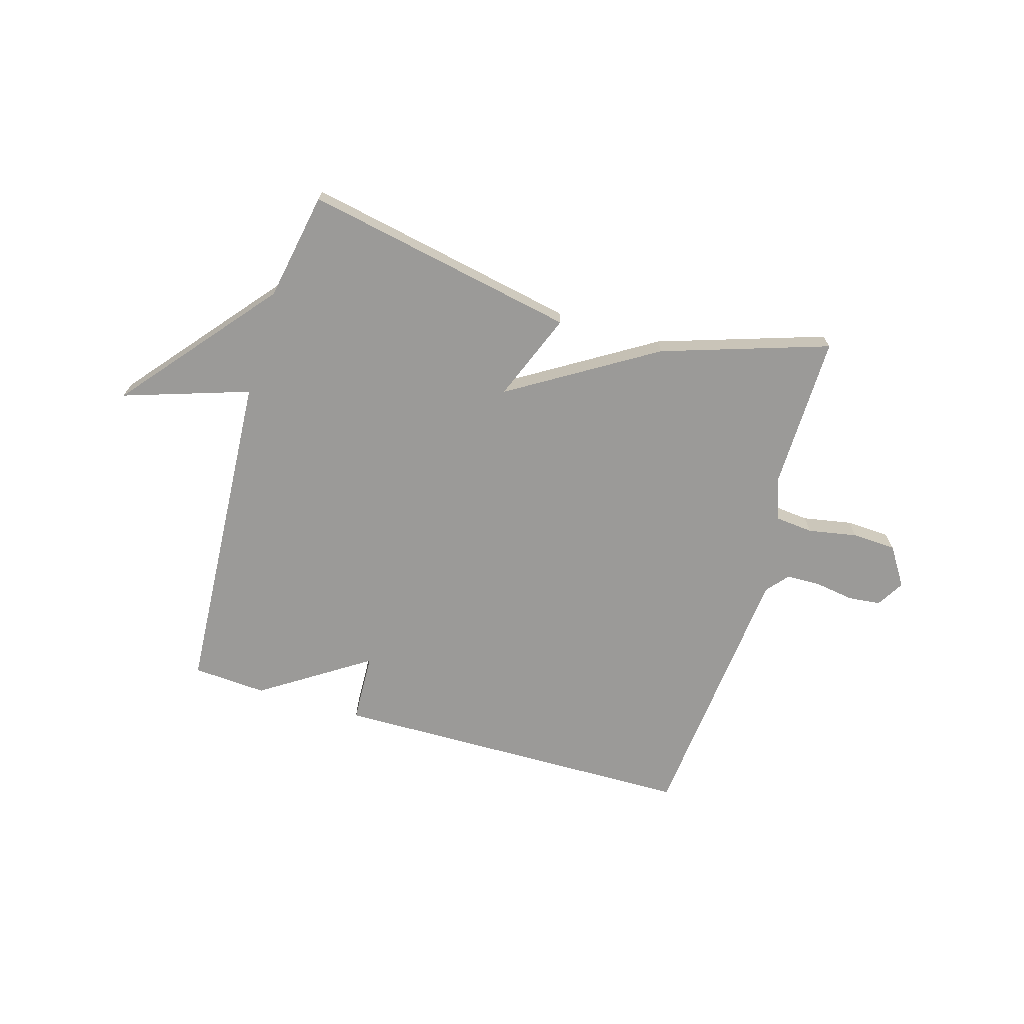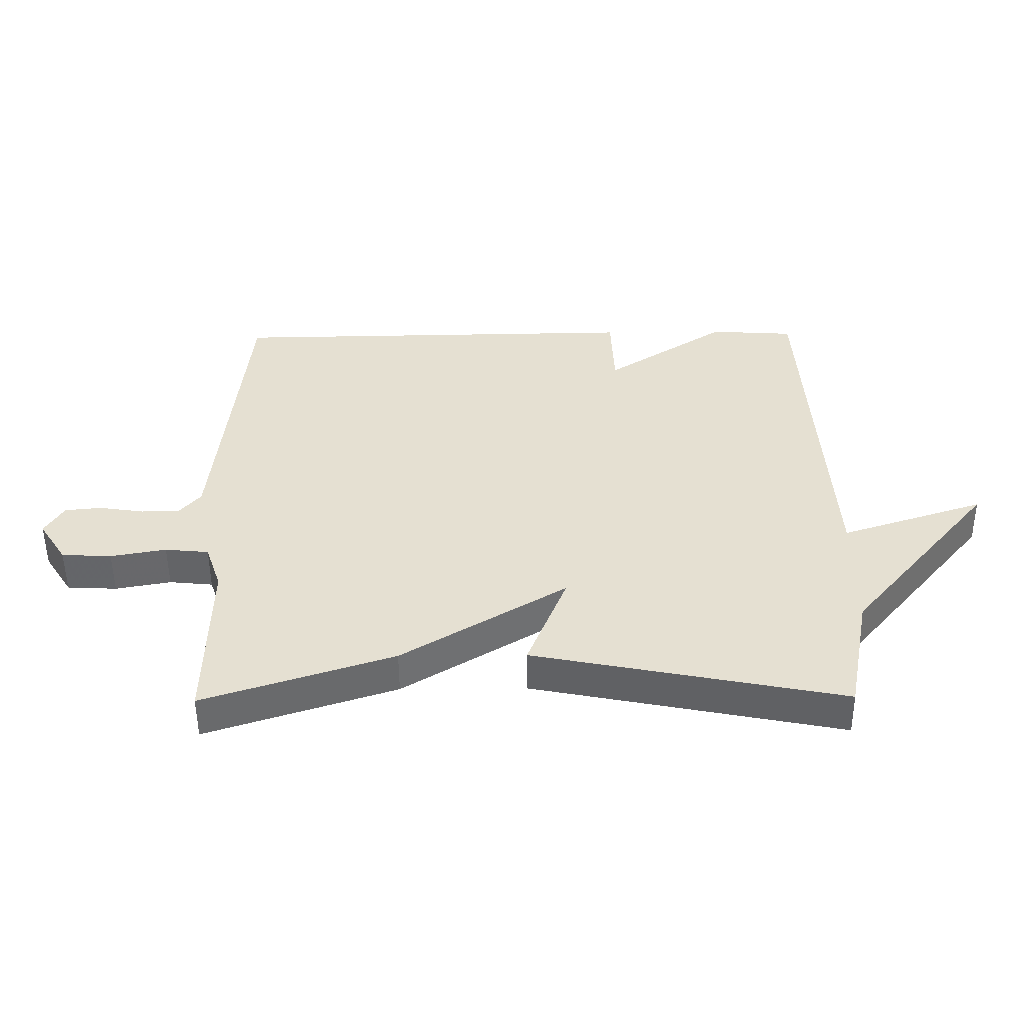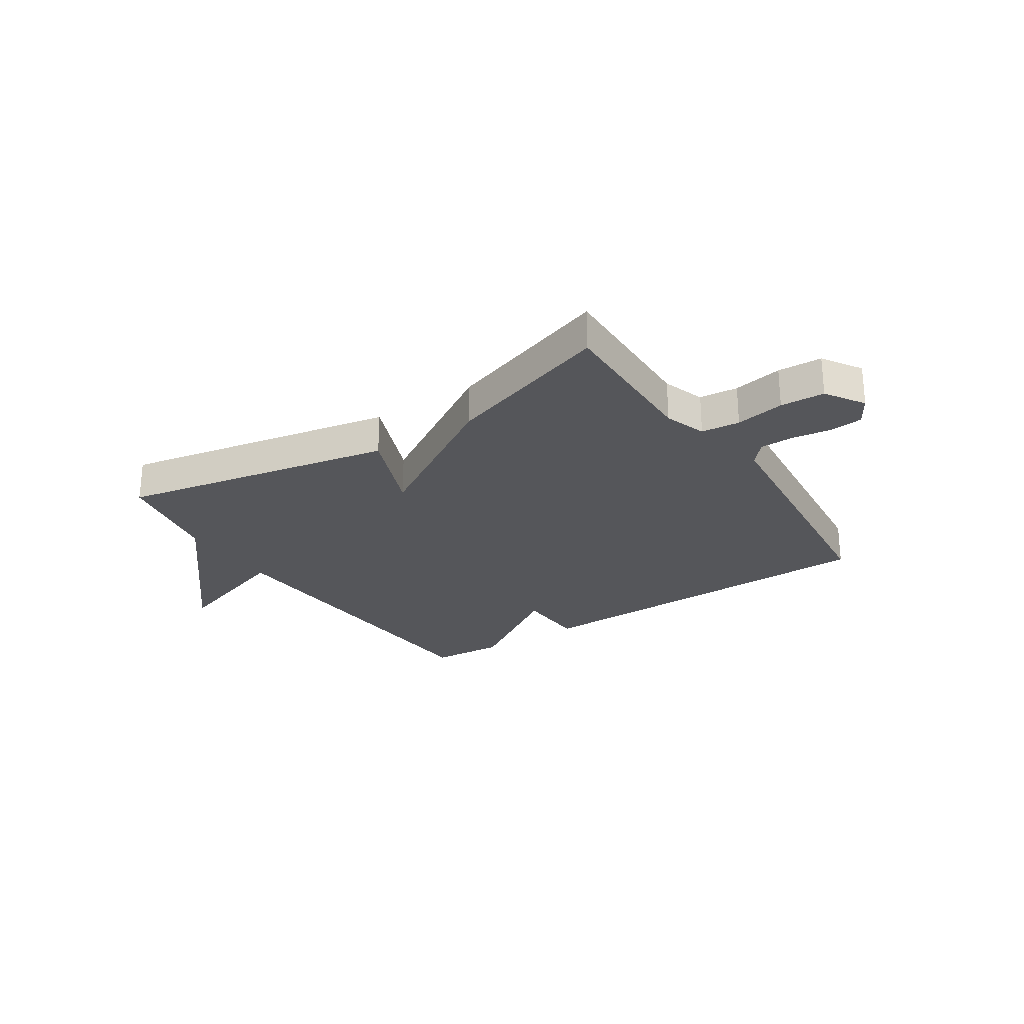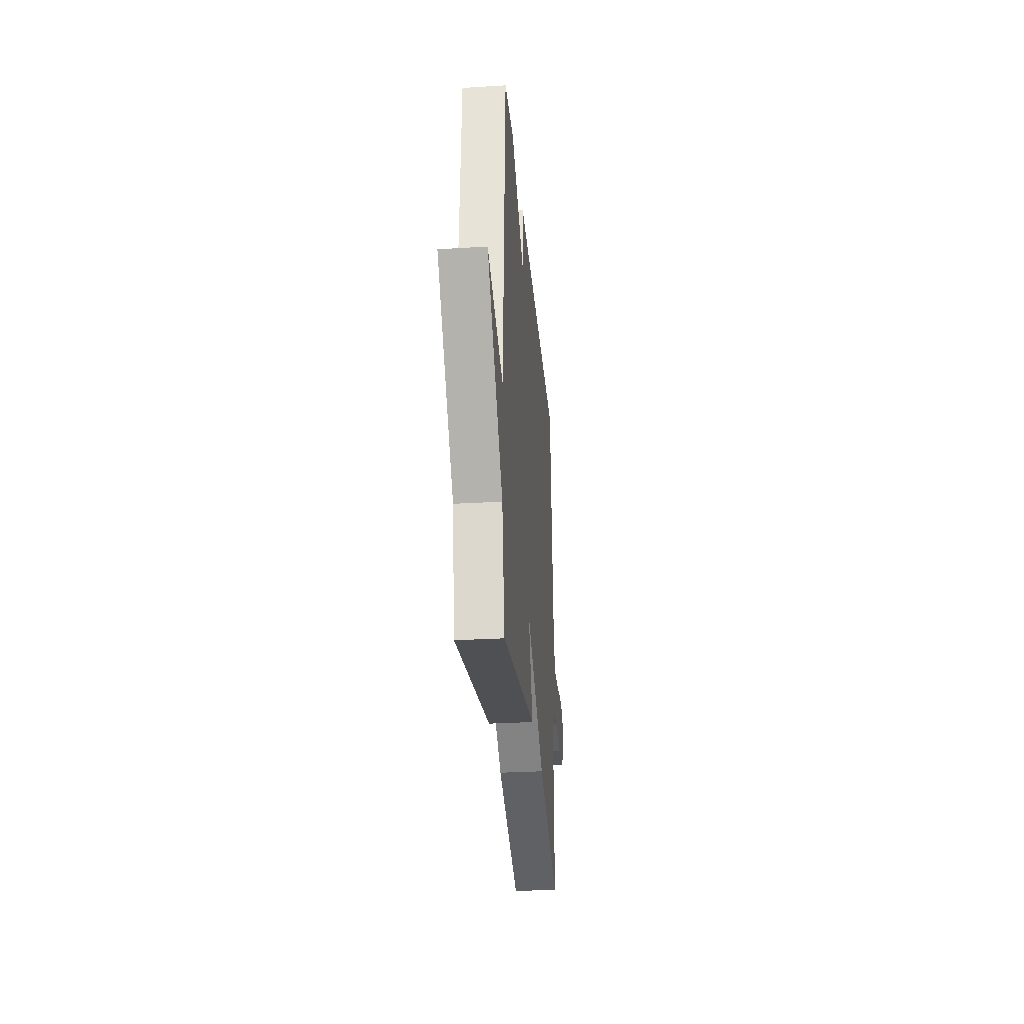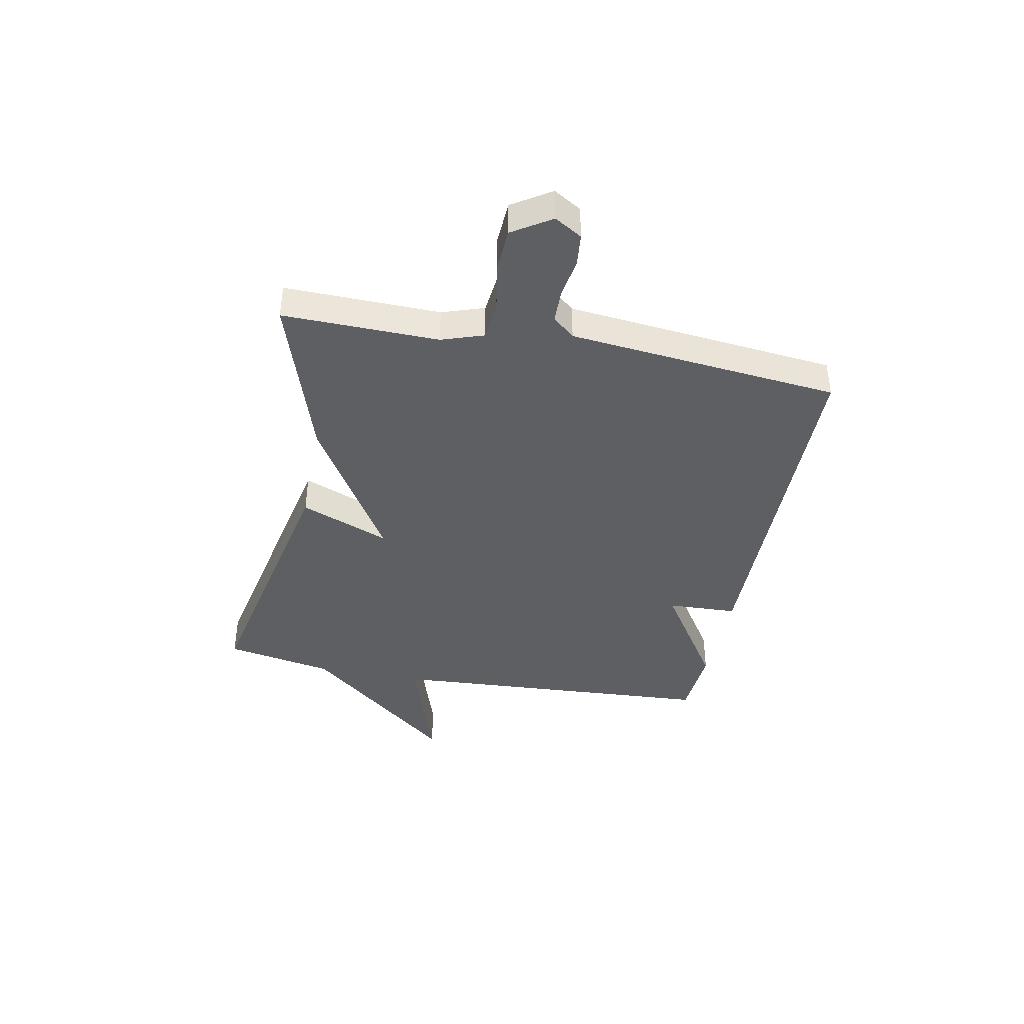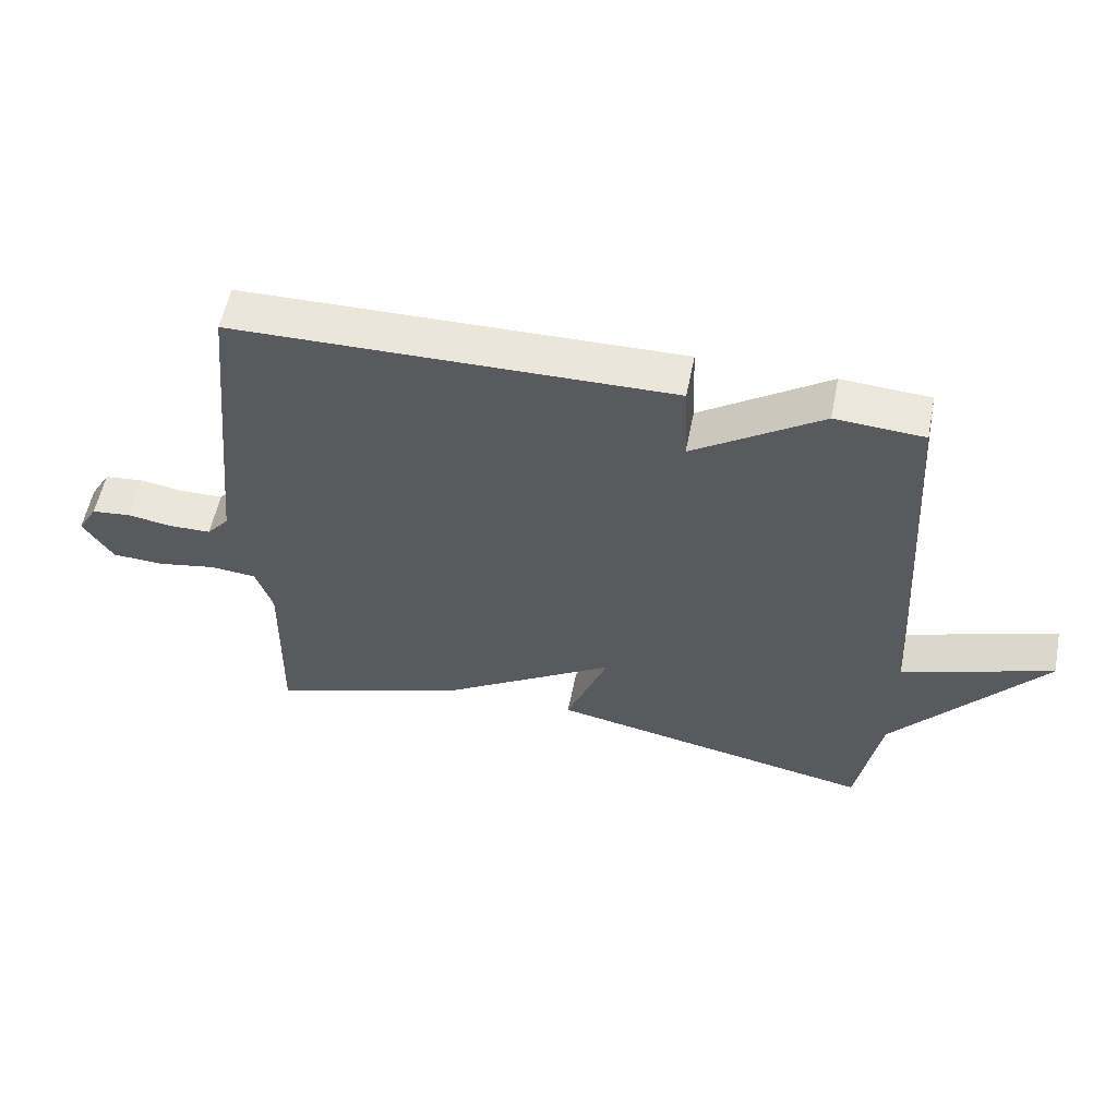
<metadata>
{"format":"obj","ext":"obj","renderer":"f3d","projection":"perspective","resolution":1024,"background":"white","views":[{"elev":-69.4,"azim":163.7,"up":"+Y"},{"elev":-52.0,"azim":0.5,"up":"+Z"},{"elev":-26.0,"azim":-146.6,"up":"+Y"},{"elev":-30.2,"azim":95.0,"up":"+Z"},{"elev":-40.3,"azim":-101.1,"up":"+Y"},{"elev":56.1,"azim":11.2,"up":"+Z"}]}
</metadata>
<code>
v 0.5 0.07 0.5
v 0.537 0.07 -0.103
v 0.766 0.07 -0.028
v 0.537 0.07 -0.303
v 0.5 0.07 -0.5
v 0.004 0.07 -0.401
v 0.068 0.07 -0.24
v -0.196 0.07 -0.401
v -0.5 0.07 -0.5
v -0.495 0.07 -0.218
v -0.521 0.07 -0.142
v -0.591 0.07 -0.135
v -0.68 0.07 -0.151
v -0.76 0.07 -0.147
v -0.805 0.07 -0.077
v -0.775 0.07 -0.027
v -0.716 0.07 -0.021
v -0.645 0.07 -0.032
v -0.583 0.07 -0.031
v -0.549 0.07 0.009
v -0.5 0.07 0.5
v 0.166 0.07 0.509
v 0.171 0.07 0.382
v 0.366 0.07 0.509
v 0.5 0 0.5
v 0.537 0 -0.103
v 0.766 0 -0.028
v 0.537 0 -0.303
v 0.5 0 -0.5
v 0.004 0 -0.401
v 0.068 0 -0.24
v -0.196 0 -0.401
v -0.5 0 -0.5
v -0.495 0 -0.218
v -0.521 0 -0.142
v -0.591 0 -0.135
v -0.68 0 -0.151
v -0.76 0 -0.147
v -0.805 0 -0.077
v -0.775 0 -0.027
v -0.716 0 -0.021
v -0.645 0 -0.032
v -0.583 0 -0.031
v -0.549 0 0.009
v -0.5 0 0.5
v 0.166 0 0.509
v 0.171 0 0.382
v 0.366 0 0.509
f 23 24 1 2
f 20 21 22 23
f 19 20 23 2
f 18 19 2
f 16 17 18
f 15 16 18
f 14 15 18
f 13 14 18
f 12 13 18
f 11 12 18 2
f 10 11 2
f 7 8 9 10
f 7 10 2
f 6 7 2
f 5 6 2
f 4 5 2
f 2 3 4
f 26 25 48 47
f 47 46 45 44
f 26 47 44 43
f 26 43 42
f 42 41 40
f 42 40 39
f 42 39 38
f 42 38 37
f 42 37 36
f 26 42 36 35
f 26 35 34
f 34 33 32 31
f 26 34 31
f 26 31 30
f 26 30 29
f 26 29 28
f 28 27 26
f 1 25 26 2
f 2 26 27 3
f 3 27 28 4
f 4 28 29 5
f 5 29 30 6
f 6 30 31 7
f 7 31 32 8
f 8 32 33 9
f 9 33 34 10
f 10 34 35 11
f 11 35 36 12
f 12 36 37 13
f 13 37 38 14
f 14 38 39 15
f 15 39 40 16
f 16 40 41 17
f 17 41 42 18
f 18 42 43 19
f 19 43 44 20
f 20 44 45 21
f 21 45 46 22
f 22 46 47 23
f 23 47 48 24
f 24 48 25 1

</code>
